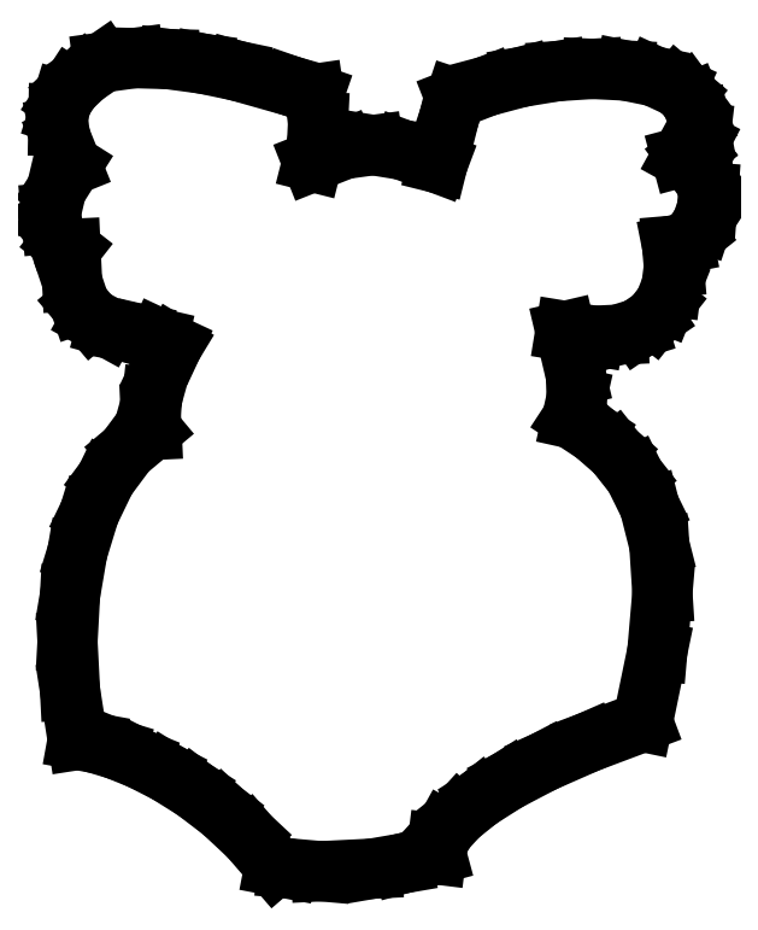
<metadata>
{"format":"dxf","ext":"dxf","renderer":"ezdxf+matplotlib","layout":"modelspace","background":"white","min_lineweight":24,"dpi":150}
</metadata>
<code>
0
SECTION
2
ENTITIES
0
LINE
8
Layer 1
10
-8.007
20
30.96
30
0
11
-4.039
21
32.53
31
0
0
LINE
8
Layer 1
10
-4.039
20
32.53
30
0
11
-0.5171
21
33.01
31
0
0
LINE
8
Layer 1
10
-0.5171
20
33.01
30
0
11
3.122
21
32.42
31
0
0
LINE
8
Layer 1
10
3.122
20
32.42
30
0
11
7.44
21
30.79
31
0
0
LINE
8
Layer 1
10
7.44
20
30.79
30
0
11
8.847
21
36.43
31
0
0
LINE
8
Layer 1
10
8.847
20
36.43
30
0
11
9.617
21
38.74
31
0
0
LINE
8
Layer 1
10
9.617
20
38.74
30
0
11
13.45
21
40.24
31
0
0
LINE
8
Layer 1
10
13.45
20
40.24
30
0
11
17.69
21
41.37
31
0
0
LINE
8
Layer 1
10
17.69
20
41.37
30
0
11
22.12
21
42.1
31
0
0
LINE
8
Layer 1
10
22.12
20
42.1
30
0
11
26.48
21
42.38
31
0
0
LINE
8
Layer 1
10
26.48
20
42.38
30
0
11
30.56
21
42.18
31
0
0
LINE
8
Layer 1
10
30.56
20
42.18
30
0
11
34.11
21
41.46
31
0
0
LINE
8
Layer 1
10
34.11
20
41.46
30
0
11
36.9
21
40.17
31
0
0
LINE
8
Layer 1
10
36.9
20
40.17
30
0
11
37.93
21
39.3
31
0
0
LINE
8
Layer 1
10
37.93
20
39.3
30
0
11
38.68
21
38.28
31
0
0
LINE
8
Layer 1
10
38.68
20
38.28
30
0
11
39.55
21
36.19
31
0
0
LINE
8
Layer 1
10
39.55
20
36.19
30
0
11
39.84
21
34.58
31
0
0
LINE
8
Layer 1
10
39.84
20
34.58
30
0
11
39.7
21
33.39
31
0
0
LINE
8
Layer 1
10
39.7
20
33.39
30
0
11
39.27
21
32.56
31
0
0
LINE
8
Layer 1
10
39.27
20
32.56
30
0
11
38.09
21
31.71
31
0
0
LINE
8
Layer 1
10
38.09
20
31.71
30
0
11
37.45
21
31.53
31
0
0
LINE
8
Layer 1
10
37.45
20
31.53
30
0
11
39.26
21
30.54
31
0
0
LINE
8
Layer 1
10
39.26
20
30.54
30
0
11
40.33
21
29.02
31
0
0
LINE
8
Layer 1
10
40.33
20
29.02
30
0
11
40.75
21
27.2
31
0
0
LINE
8
Layer 1
10
40.75
20
27.2
30
0
11
40.6
21
25.27
31
0
0
LINE
8
Layer 1
10
40.6
20
25.27
30
0
11
39.99
21
23.44
31
0
0
LINE
8
Layer 1
10
39.99
20
23.44
30
0
11
39.01
21
21.92
31
0
0
LINE
8
Layer 1
10
39.01
20
21.92
30
0
11
37.74
21
20.92
31
0
0
LINE
8
Layer 1
10
37.74
20
20.92
30
0
11
36.29
21
20.63
31
0
0
LINE
8
Layer 1
10
36.29
20
20.63
30
0
11
36.52
21
18.02
31
0
0
LINE
8
Layer 1
10
36.52
20
18.02
30
0
11
36.21
21
15.62
31
0
0
LINE
8
Layer 1
10
36.21
20
15.62
30
0
11
35.37
21
13.49
31
0
0
LINE
8
Layer 1
10
35.37
20
13.49
30
0
11
33.99
21
11.74
31
0
0
LINE
8
Layer 1
10
33.99
20
11.74
30
0
11
32.08
21
10.44
31
0
0
LINE
8
Layer 1
10
32.08
20
10.44
30
0
11
29.64
21
9.683
31
0
0
LINE
8
Layer 1
10
29.64
20
9.683
30
0
11
26.67
21
9.547
31
0
0
LINE
8
Layer 1
10
26.67
20
9.547
30
0
11
23.16
21
10.12
31
0
0
LINE
8
Layer 1
10
23.16
20
10.12
30
0
11
24.45
21
4.629
31
0
0
LINE
8
Layer 1
10
24.45
20
4.629
30
0
11
24.54
21
1.941
31
0
0
LINE
8
Layer 1
10
24.54
20
1.941
30
0
11
23.97
21
-0.6481
31
0
0
LINE
8
Layer 1
10
23.97
20
-0.6481
30
0
11
26.72
21
-2.453
31
0
0
LINE
8
Layer 1
10
26.72
20
-2.453
30
0
11
29.34
21
-4.744
31
0
0
LINE
8
Layer 1
10
29.34
20
-4.744
30
0
11
31.67
21
-7.687
31
0
0
LINE
8
Layer 1
10
31.67
20
-7.687
30
0
11
33.52
21
-11.45
31
0
0
LINE
8
Layer 1
10
33.52
20
-11.45
30
0
11
34.72
21
-16.19
31
0
0
LINE
8
Layer 1
10
34.72
20
-16.19
30
0
11
35.1
21
-22.07
31
0
0
LINE
8
Layer 1
10
35.1
20
-22.07
30
0
11
34.48
21
-29.27
31
0
0
LINE
8
Layer 1
10
34.48
20
-29.27
30
0
11
32.68
21
-37.94
31
0
0
LINE
8
Layer 1
10
32.68
20
-37.94
30
0
11
26.01
21
-40.44
31
0
0
LINE
8
Layer 1
10
26.01
20
-40.44
30
0
11
20.47
21
-42.88
31
0
0
LINE
8
Layer 1
10
20.47
20
-42.88
30
0
11
16
21
-45.22
31
0
0
LINE
8
Layer 1
10
16
20
-45.22
30
0
11
12.53
21
-47.42
31
0
0
LINE
8
Layer 1
10
12.53
20
-47.42
30
0
11
9.989
21
-49.46
31
0
0
LINE
8
Layer 1
10
9.989
20
-49.46
30
0
11
8.308
21
-51.3
31
0
0
LINE
8
Layer 1
10
8.308
20
-51.3
30
0
11
7.419
21
-52.91
31
0
0
LINE
8
Layer 1
10
7.419
20
-52.91
30
0
11
7.254
21
-54.25
31
0
0
LINE
8
Layer 1
10
7.254
20
-54.25
30
0
11
3.155
21
-55.36
31
0
0
LINE
8
Layer 1
10
3.155
20
-55.36
30
0
11
-0.622
21
-56.01
31
0
0
LINE
8
Layer 1
10
-0.622
20
-56.01
30
0
11
-6.934
21
-56.33
31
0
0
LINE
8
Layer 1
10
-6.934
20
-56.33
30
0
11
-11.13
21
-55.96
31
0
0
LINE
8
Layer 1
10
-11.13
20
-55.96
30
0
11
-12.65
21
-55.67
31
0
0
LINE
8
Layer 1
10
-12.65
20
-55.67
30
0
11
-15.77
21
-52.04
31
0
0
LINE
8
Layer 1
10
-15.77
20
-52.04
30
0
11
-19.1
21
-48.94
31
0
0
LINE
8
Layer 1
10
-19.1
20
-48.94
30
0
11
-22.51
21
-46.33
31
0
0
LINE
8
Layer 1
10
-22.51
20
-46.33
30
0
11
-25.9
21
-44.22
31
0
0
LINE
8
Layer 1
10
-25.9
20
-44.22
30
0
11
-29.15
21
-42.56
31
0
0
LINE
8
Layer 1
10
-29.15
20
-42.56
30
0
11
-32.14
21
-41.35
31
0
0
LINE
8
Layer 1
10
-32.14
20
-41.35
30
0
11
-34.76
21
-40.56
31
0
0
LINE
8
Layer 1
10
-34.76
20
-40.56
30
0
11
-36.9
21
-40.17
31
0
0
LINE
8
Layer 1
10
-36.9
20
-40.17
30
0
11
-37.85
21
-34.07
31
0
0
LINE
8
Layer 1
10
-37.85
20
-34.07
30
0
11
-38.16
21
-28.1
31
0
0
LINE
8
Layer 1
10
-38.16
20
-28.1
30
0
11
-37.85
21
-22.39
31
0
0
LINE
8
Layer 1
10
-37.85
20
-22.39
30
0
11
-36.94
21
-17.06
31
0
0
LINE
8
Layer 1
10
-36.94
20
-17.06
30
0
11
-35.46
21
-12.24
31
0
0
LINE
8
Layer 1
10
-35.46
20
-12.24
30
0
11
-33.43
21
-8.042
31
0
0
LINE
8
Layer 1
10
-33.43
20
-8.042
30
0
11
-30.87
21
-4.602
31
0
0
LINE
8
Layer 1
10
-30.87
20
-4.602
30
0
11
-27.81
21
-2.04
31
0
0
LINE
8
Layer 1
10
-27.81
20
-2.04
30
0
11
-27.9
21
0.03189
31
0
0
LINE
8
Layer 1
10
-27.9
20
0.03189
30
0
11
-27.71
21
1.977
31
0
0
LINE
8
Layer 1
10
-27.71
20
1.977
30
0
11
-26.78
21
5.302
31
0
0
LINE
8
Layer 1
10
-26.78
20
5.302
30
0
11
-25.71
21
7.567
31
0
0
LINE
8
Layer 1
10
-25.71
20
7.567
30
0
11
-25.21
21
8.404
31
0
0
LINE
8
Layer 1
10
-25.21
20
8.404
30
0
11
-26.98
21
9.232
31
0
0
LINE
8
Layer 1
10
-26.98
20
9.232
30
0
11
-29.03
21
9.709
31
0
0
LINE
8
Layer 1
10
-29.03
20
9.709
30
0
11
-31.19
21
10.1
31
0
0
LINE
8
Layer 1
10
-31.19
20
10.1
30
0
11
-33.3
21
10.68
31
0
0
LINE
8
Layer 1
10
-33.3
20
10.68
30
0
11
-35.18
21
11.72
31
0
0
LINE
8
Layer 1
10
-35.18
20
11.72
30
0
11
-36.67
21
13.48
31
0
0
LINE
8
Layer 1
10
-36.67
20
13.48
30
0
11
-37.59
21
16.23
31
0
0
LINE
8
Layer 1
10
-37.59
20
16.23
30
0
11
-37.78
21
20.23
31
0
0
LINE
8
Layer 1
10
-37.78
20
20.23
30
0
11
-38.88
21
21.09
31
0
0
LINE
8
Layer 1
10
-38.88
20
21.09
30
0
11
-39.64
21
22.15
31
0
0
LINE
8
Layer 1
10
-39.64
20
22.15
30
0
11
-40.08
21
23.36
31
0
0
LINE
8
Layer 1
10
-40.08
20
23.36
30
0
11
-40.2
21
24.69
31
0
0
LINE
8
Layer 1
10
-40.2
20
24.69
30
0
11
-39.51
21
27.58
31
0
0
LINE
8
Layer 1
10
-39.51
20
27.58
30
0
11
-37.65
21
30.53
31
0
0
LINE
8
Layer 1
10
-37.65
20
30.53
30
0
11
-38.97
21
33.8
31
0
0
LINE
8
Layer 1
10
-38.97
20
33.8
30
0
11
-39.29
21
35.36
31
0
0
LINE
8
Layer 1
10
-39.29
20
35.36
30
0
11
-39.26
21
36.89
31
0
0
LINE
8
Layer 1
10
-39.26
20
36.89
30
0
11
-38.79
21
38.43
31
0
0
LINE
8
Layer 1
10
-38.79
20
38.43
30
0
11
-37.78
21
39.97
31
0
0
LINE
8
Layer 1
10
-37.78
20
39.97
30
0
11
-36.14
21
41.55
31
0
0
LINE
8
Layer 1
10
-36.14
20
41.55
30
0
11
-33.77
21
43.19
31
0
0
LINE
8
Layer 1
10
-33.77
20
43.19
30
0
11
-29.95
21
43.71
31
0
0
LINE
8
Layer 1
10
-29.95
20
43.71
30
0
11
-25.74
21
43.59
31
0
0
LINE
8
Layer 1
10
-25.74
20
43.59
30
0
11
-21.42
21
43.01
31
0
0
LINE
8
Layer 1
10
-21.42
20
43.01
30
0
11
-17.26
21
42.14
31
0
0
LINE
8
Layer 1
10
-17.26
20
42.14
30
0
11
-10.53
21
40.24
31
0
0
LINE
8
Layer 1
10
-10.53
20
40.24
30
0
11
-7.798
21
39.29
31
0
0
LINE
8
Layer 1
10
-7.798
20
39.29
30
0
11
-7.299
21
35.87
31
0
0
LINE
8
Layer 1
10
-7.299
20
35.87
30
0
11
-7.43
21
33.25
31
0
0
LINE
8
Layer 1
10
-7.43
20
33.25
30
0
11
-8.006
21
30.96
31
0
0
LINE
8
Layer 1
10
-8.006
20
30.96
30
0
11
-8.007
21
30.96
31
0
0
VIEWPORT
8
0
10
128.5
20
97.5
30
0
40
314.2
41
222.2
68
     1
69
     1
12
128.5
22
97.5
13
0
23
0
14
10
24
10
15
10
25
10
16
0
26
0
36
1
17
0
27
0
37
0
42
50
43
0
44
0
45
222.2
50
0
51
0
72
   100
90
   557152
1

281
     0
71
     1
74
     0
110
0
120
0
130
0
111
1
121
0
131
0
112
0
122
1
132
0
79
     0
146
0
170
     0
61
     5
348
1010
292
     1
282
     1
141
0
142
0
63
   256
361
10DA
0
ENDSEC
0
EOF

</code>
